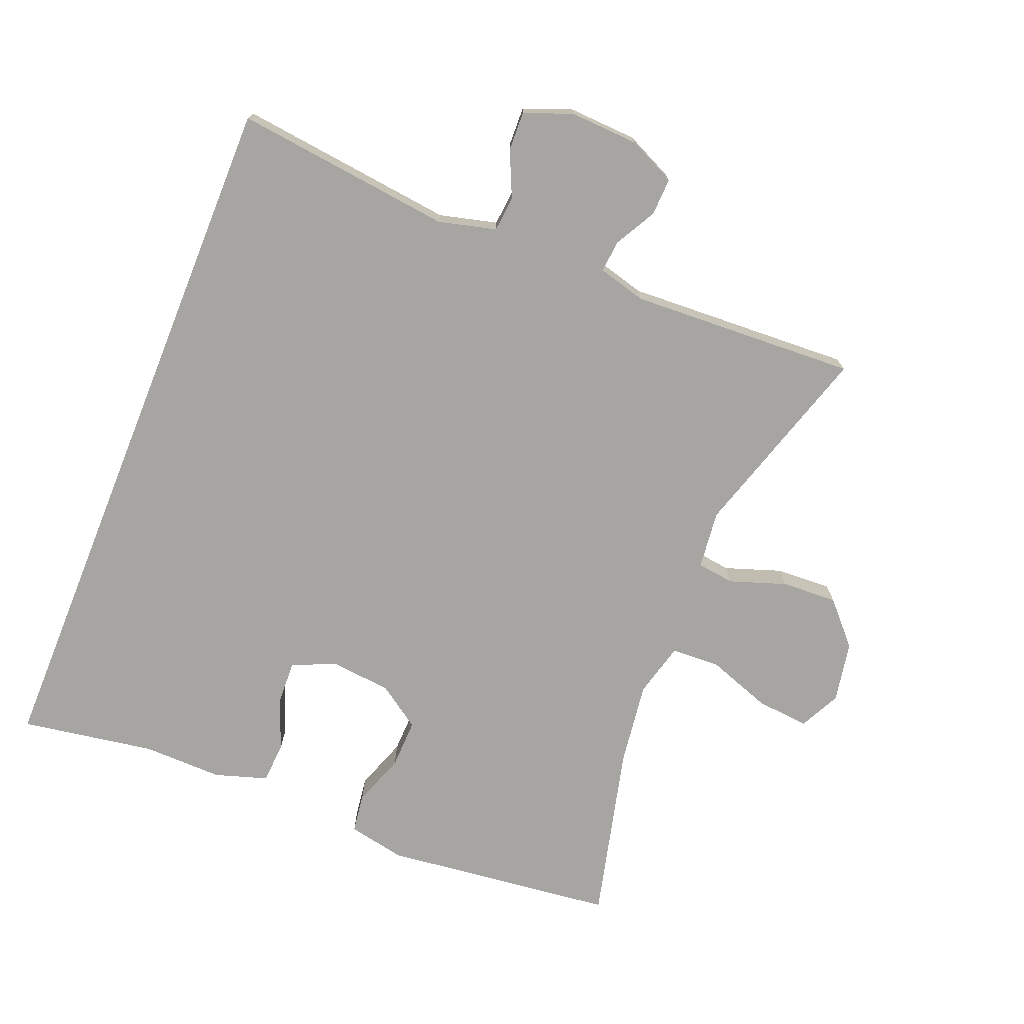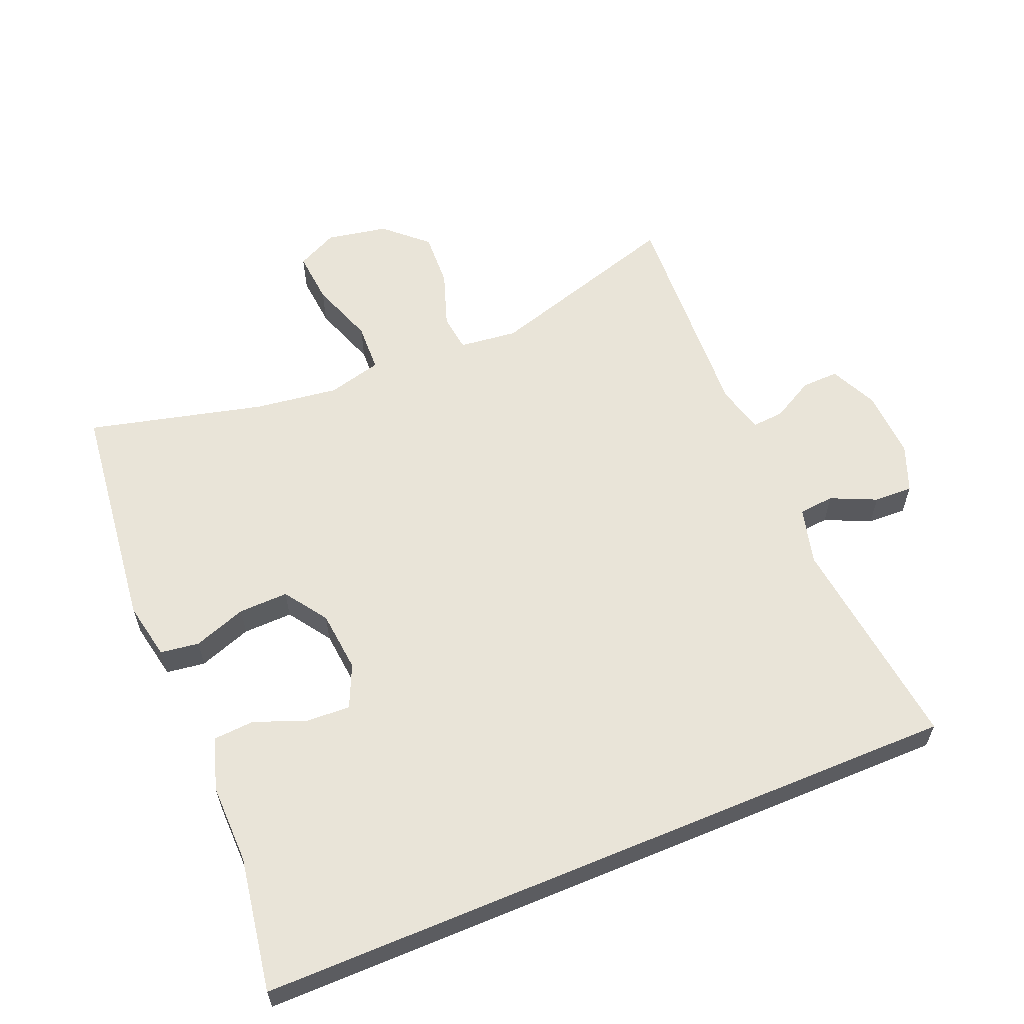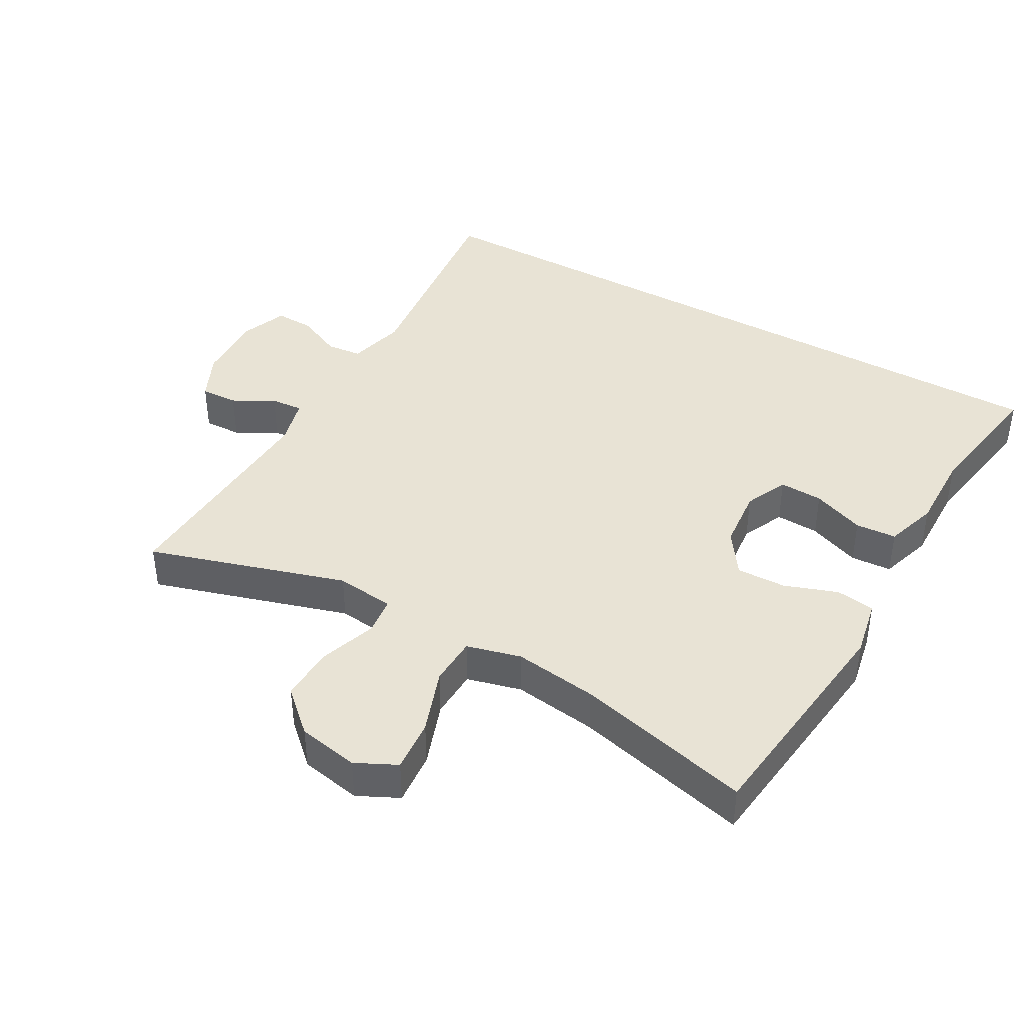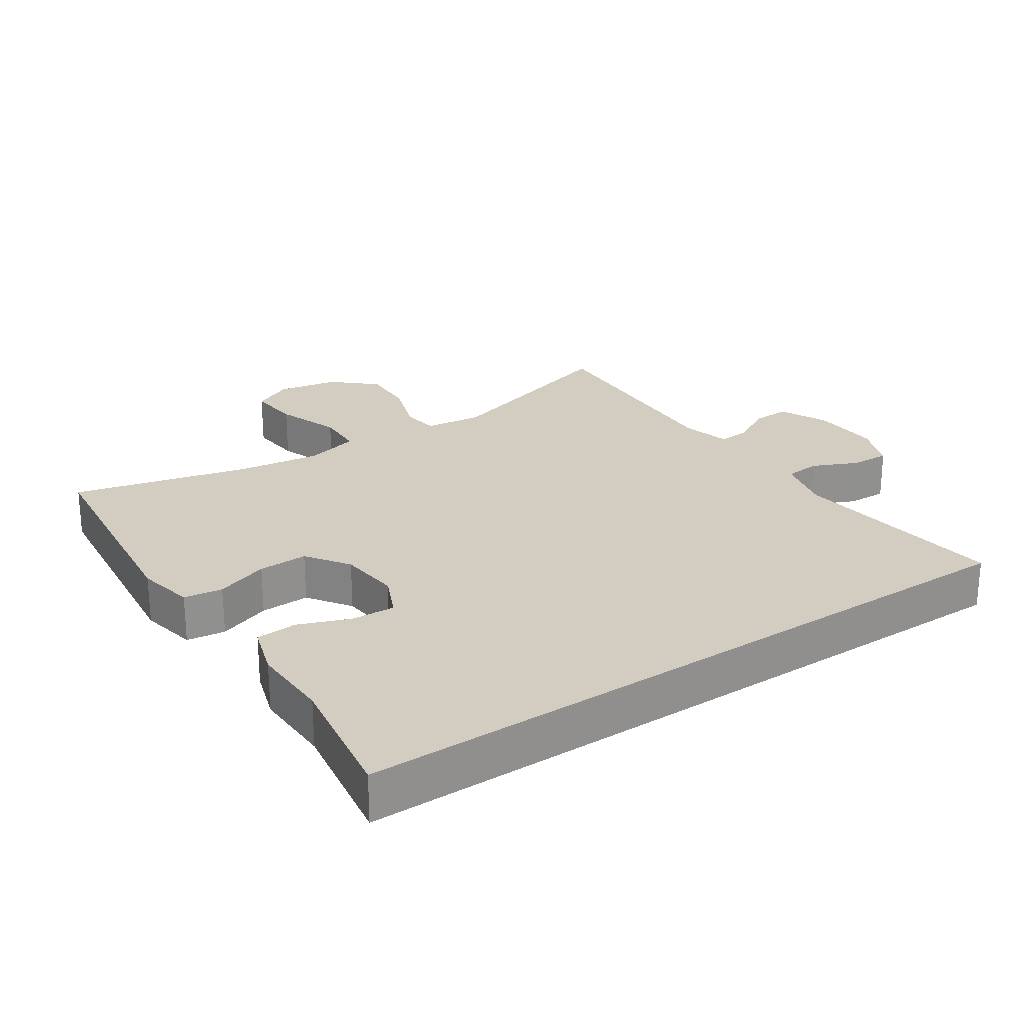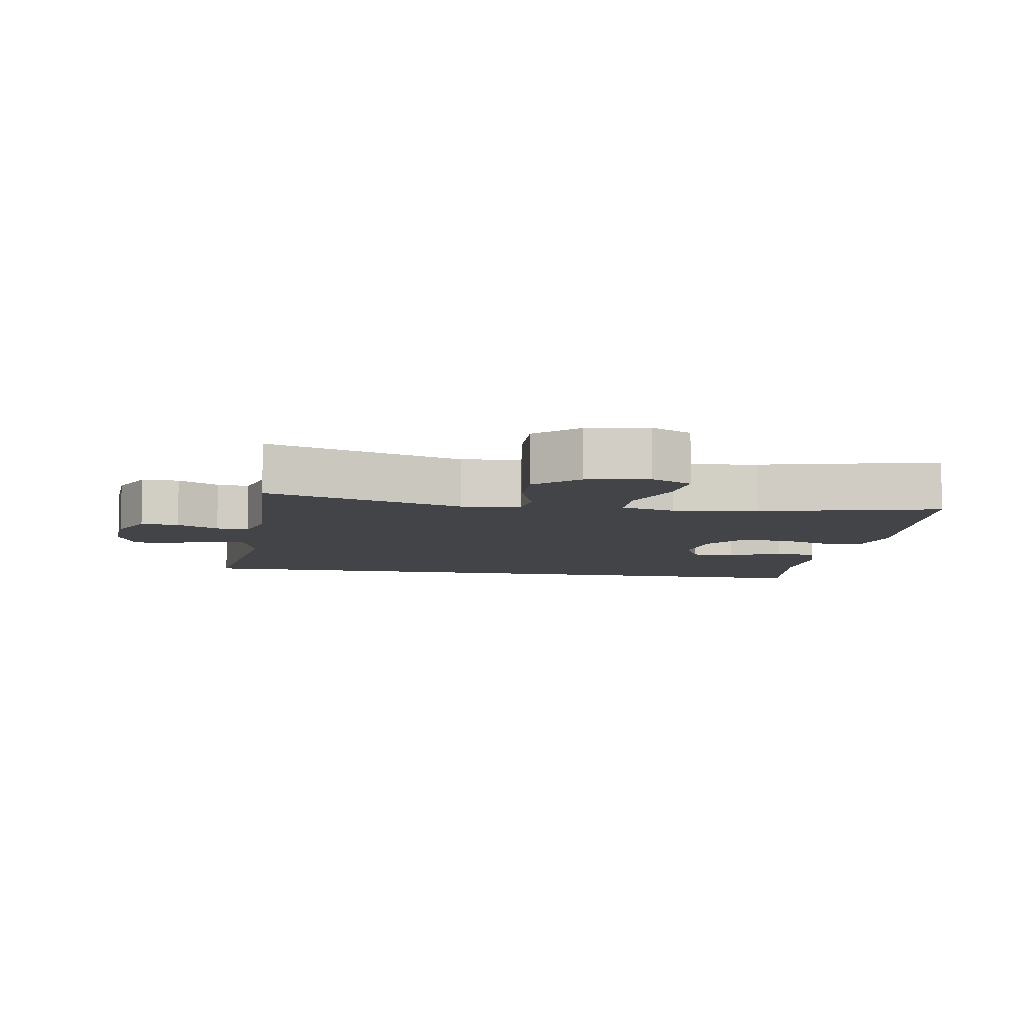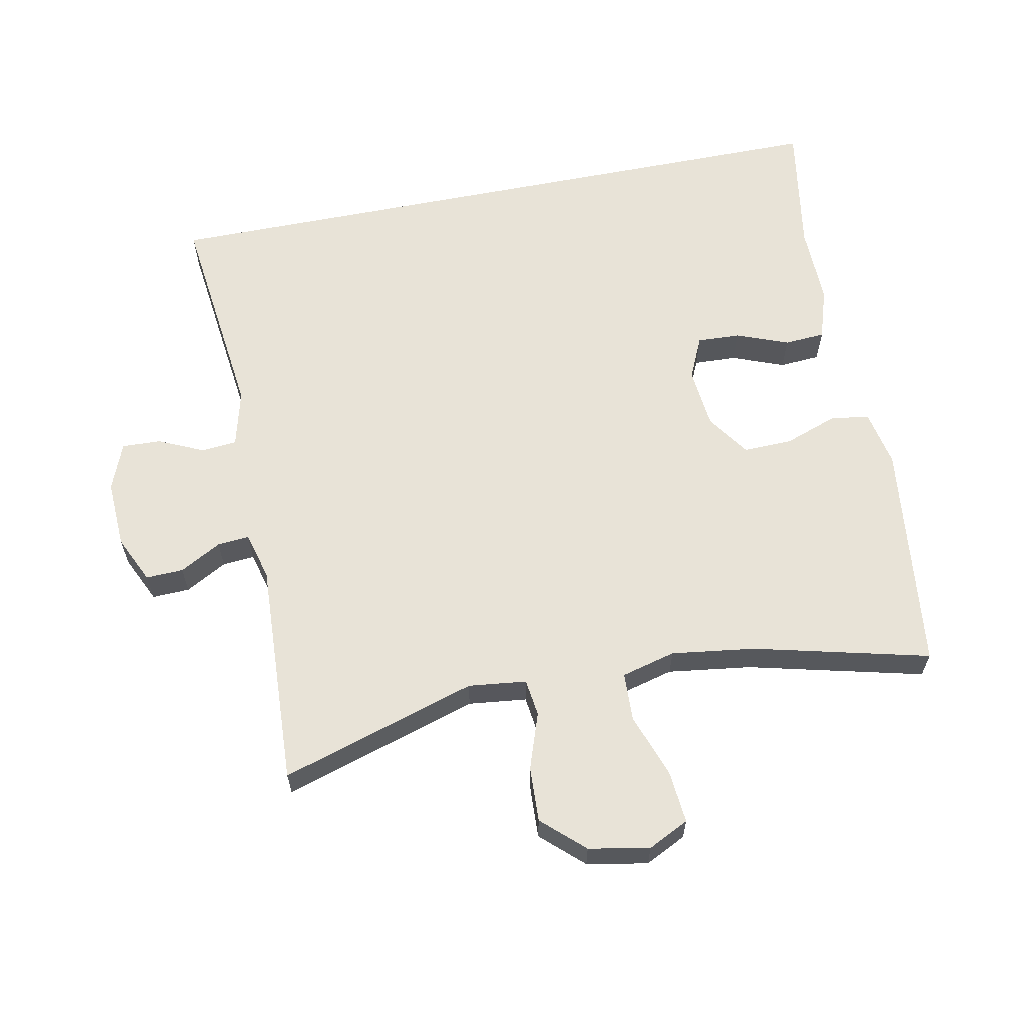
<metadata>
{"format":"obj","ext":"obj","renderer":"f3d","projection":"perspective","resolution":1024,"background":"white","views":[{"elev":-73.7,"azim":-22.0,"up":"+Y"},{"elev":59.9,"azim":-112.6,"up":"+Y"},{"elev":41.3,"azim":119.5,"up":"+Y"},{"elev":24.7,"azim":-124.1,"up":"+Y"},{"elev":-7.7,"azim":80.3,"up":"+Y"},{"elev":61.8,"azim":78.7,"up":"+Y"}]}
</metadata>
<code>
v -0.5 0.07 0.515
v -0.174 0.07 0.477
v -0.088 0.07 0.499
v -0.083 0.07 0.552
v -0.114 0.07 0.62
v -0.116 0.07 0.678
v -0.045 0.07 0.706
v 0.058 0.07 0.701
v 0.129 0.07 0.668
v 0.127 0.07 0.612
v 0.093 0.07 0.55
v 0.089 0.07 0.502
v 0.161 0.07 0.483
v 0.5 0.07 0.5
v 0.41 0.07 0.206
v 0.42 0.07 0.119
v 0.476 0.07 0.112
v 0.56 0.07 0.141
v 0.643 0.07 0.145
v 0.7 0.07 0.083
v 0.717 0.07 -0.008
v 0.687 0.07 -0.069
v 0.608 0.07 -0.062
v 0.512 0.07 -0.028
v 0.439 0.07 -0.031
v 0.418 0.07 -0.112
v 0.435 0.07 -0.237
v 0.5 0.07 -0.5
v 0.153 0.07 -0.541
v 0.067 0.07 -0.524
v 0.059 0.07 -0.466
v 0.087 0.07 -0.387
v 0.089 0.07 -0.313
v 0.025 0.07 -0.269
v -0.067 0.07 -0.26
v -0.131 0.07 -0.289
v -0.128 0.07 -0.354
v -0.098 0.07 -0.432
v -0.102 0.07 -0.493
v -0.18 0.07 -0.518
v -0.3 0.07 -0.516
v -0.5 0.07 -0.549
v -0.5 0 0.515
v -0.174 0 0.477
v -0.088 0 0.499
v -0.083 0 0.552
v -0.114 0 0.62
v -0.116 0 0.678
v -0.045 0 0.706
v 0.058 0 0.701
v 0.129 0 0.668
v 0.127 0 0.612
v 0.093 0 0.55
v 0.089 0 0.502
v 0.161 0 0.483
v 0.5 0 0.5
v 0.41 0 0.206
v 0.42 0 0.119
v 0.476 0 0.112
v 0.56 0 0.141
v 0.643 0 0.145
v 0.7 0 0.083
v 0.717 0 -0.008
v 0.687 0 -0.069
v 0.608 0 -0.062
v 0.512 0 -0.028
v 0.439 0 -0.031
v 0.418 0 -0.112
v 0.435 0 -0.237
v 0.5 0 -0.5
v 0.153 0 -0.541
v 0.067 0 -0.524
v 0.059 0 -0.466
v 0.087 0 -0.387
v 0.089 0 -0.313
v 0.025 0 -0.269
v -0.067 0 -0.26
v -0.131 0 -0.289
v -0.128 0 -0.354
v -0.098 0 -0.432
v -0.102 0 -0.493
v -0.18 0 -0.518
v -0.3 0 -0.516
v -0.5 0 -0.549
f 41 42 1 2
f 40 41 2 3
f 37 38 39 40
f 36 37 40
f 36 40 3 4
f 35 36 4
f 34 35 4
f 33 34 4
f 29 30 31 32
f 27 28 29 32
f 26 27 32 33
f 25 26 33 4
f 21 22 23 24
f 17 18 19 20
f 16 17 20 21
f 13 14 15
f 12 13 15 16
f 8 9 10 11
f 8 11 12
f 7 8 12
f 6 7 12
f 5 6 12 16
f 25 4 5 16
f 16 21 24 25
f 44 43 84 83
f 45 44 83 82
f 82 81 80 79
f 82 79 78
f 46 45 82 78
f 46 78 77
f 46 77 76
f 46 76 75
f 74 73 72 71
f 74 71 70 69
f 75 74 69 68
f 46 75 68 67
f 66 65 64 63
f 62 61 60 59
f 63 62 59 58
f 57 56 55
f 58 57 55 54
f 53 52 51 50
f 54 53 50
f 54 50 49
f 54 49 48
f 58 54 48 47
f 58 47 46 67
f 67 66 63 58
f 1 43 44 2
f 2 44 45 3
f 3 45 46 4
f 4 46 47 5
f 5 47 48 6
f 6 48 49 7
f 7 49 50 8
f 8 50 51 9
f 9 51 52 10
f 10 52 53 11
f 11 53 54 12
f 12 54 55 13
f 13 55 56 14
f 14 56 57 15
f 15 57 58 16
f 16 58 59 17
f 17 59 60 18
f 18 60 61 19
f 19 61 62 20
f 20 62 63 21
f 21 63 64 22
f 22 64 65 23
f 23 65 66 24
f 24 66 67 25
f 25 67 68 26
f 26 68 69 27
f 27 69 70 28
f 28 70 71 29
f 29 71 72 30
f 30 72 73 31
f 31 73 74 32
f 32 74 75 33
f 33 75 76 34
f 34 76 77 35
f 35 77 78 36
f 36 78 79 37
f 37 79 80 38
f 38 80 81 39
f 39 81 82 40
f 40 82 83 41
f 41 83 84 42
f 42 84 43 1

</code>
